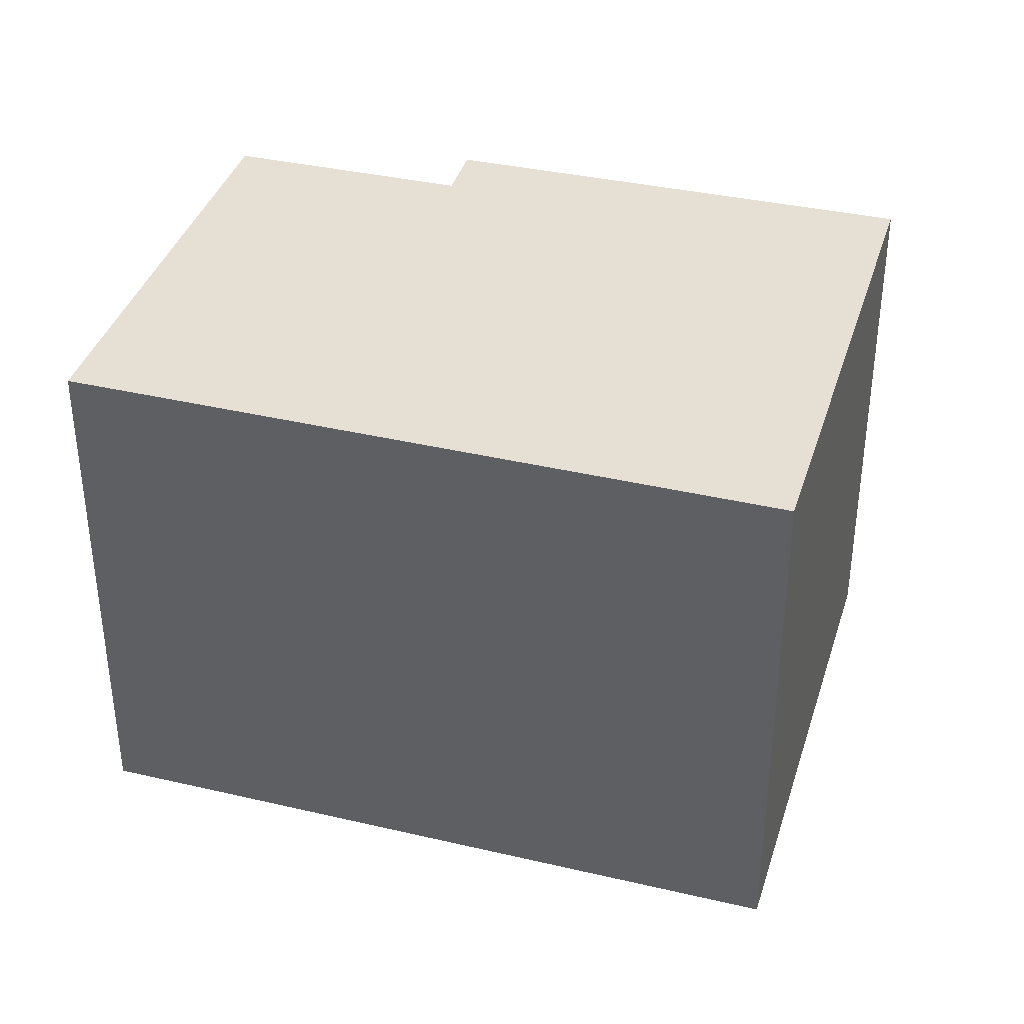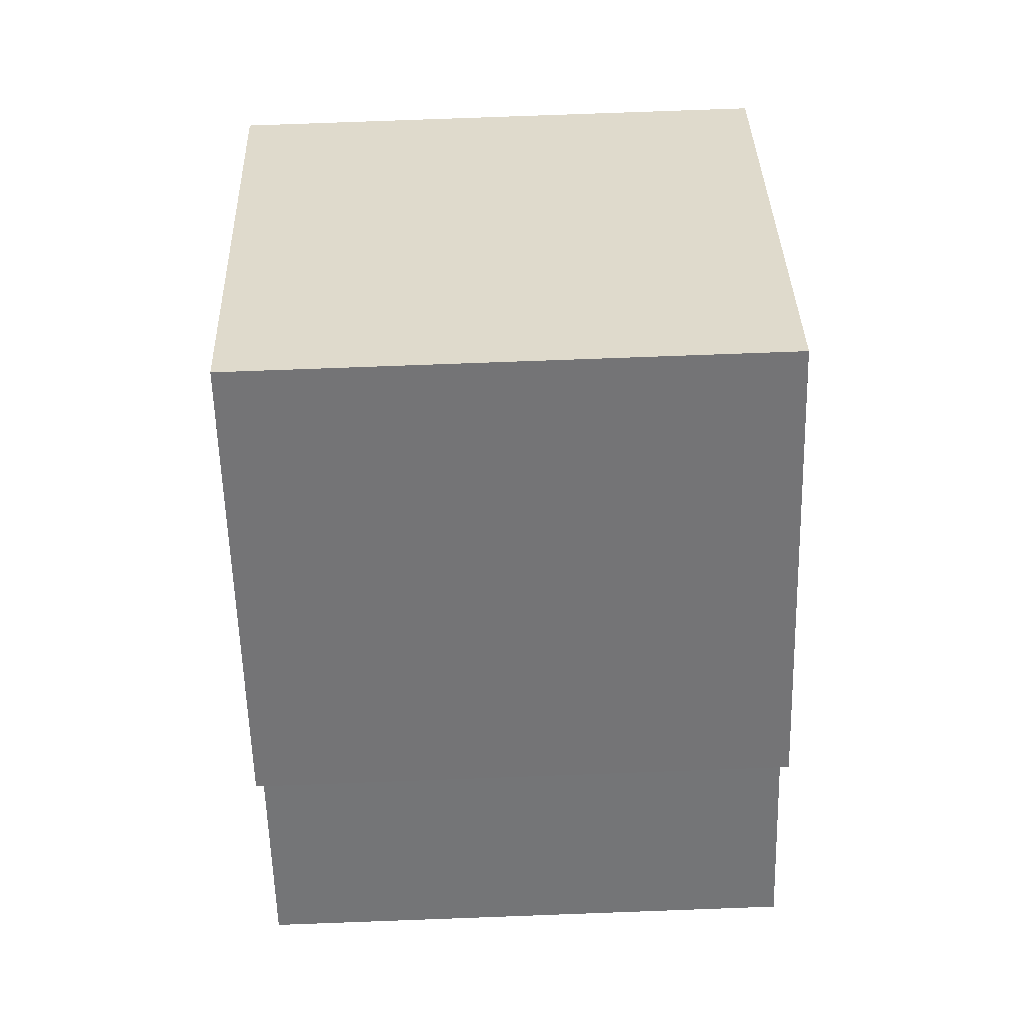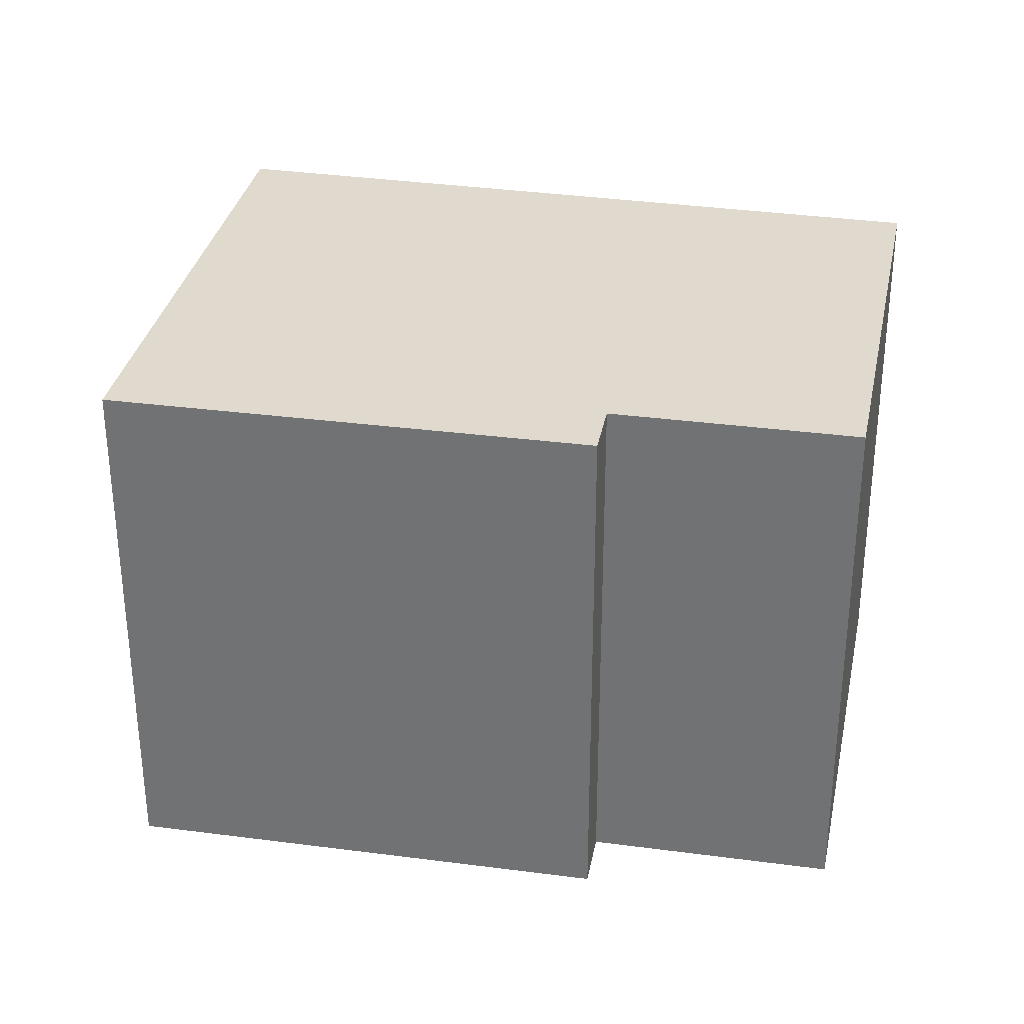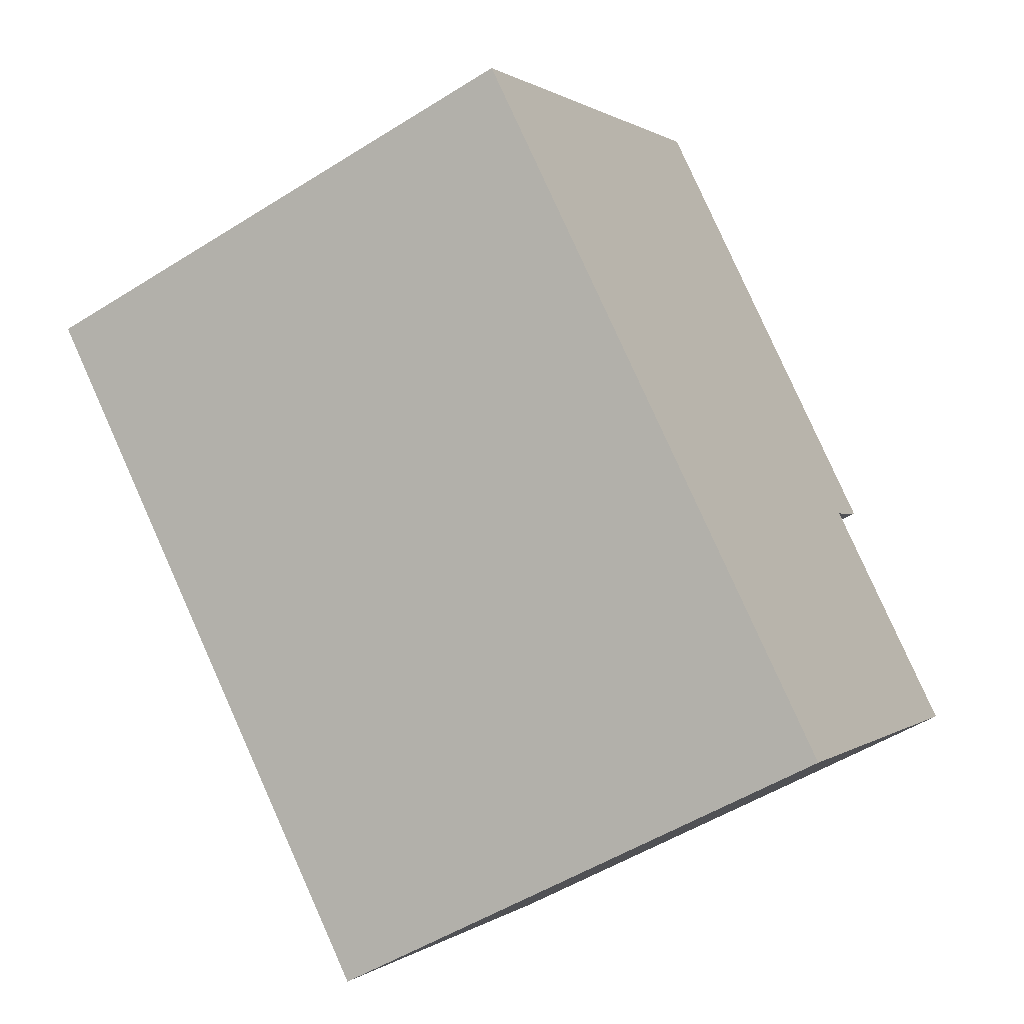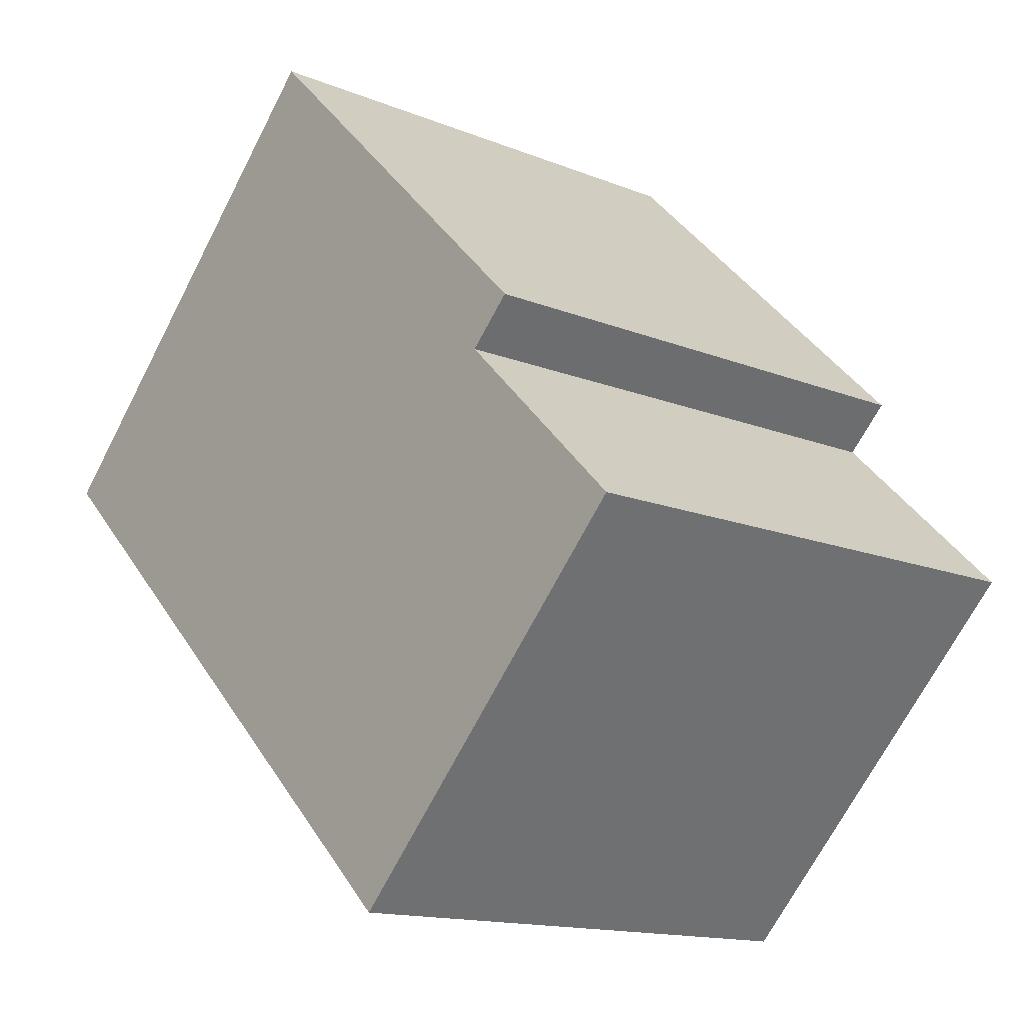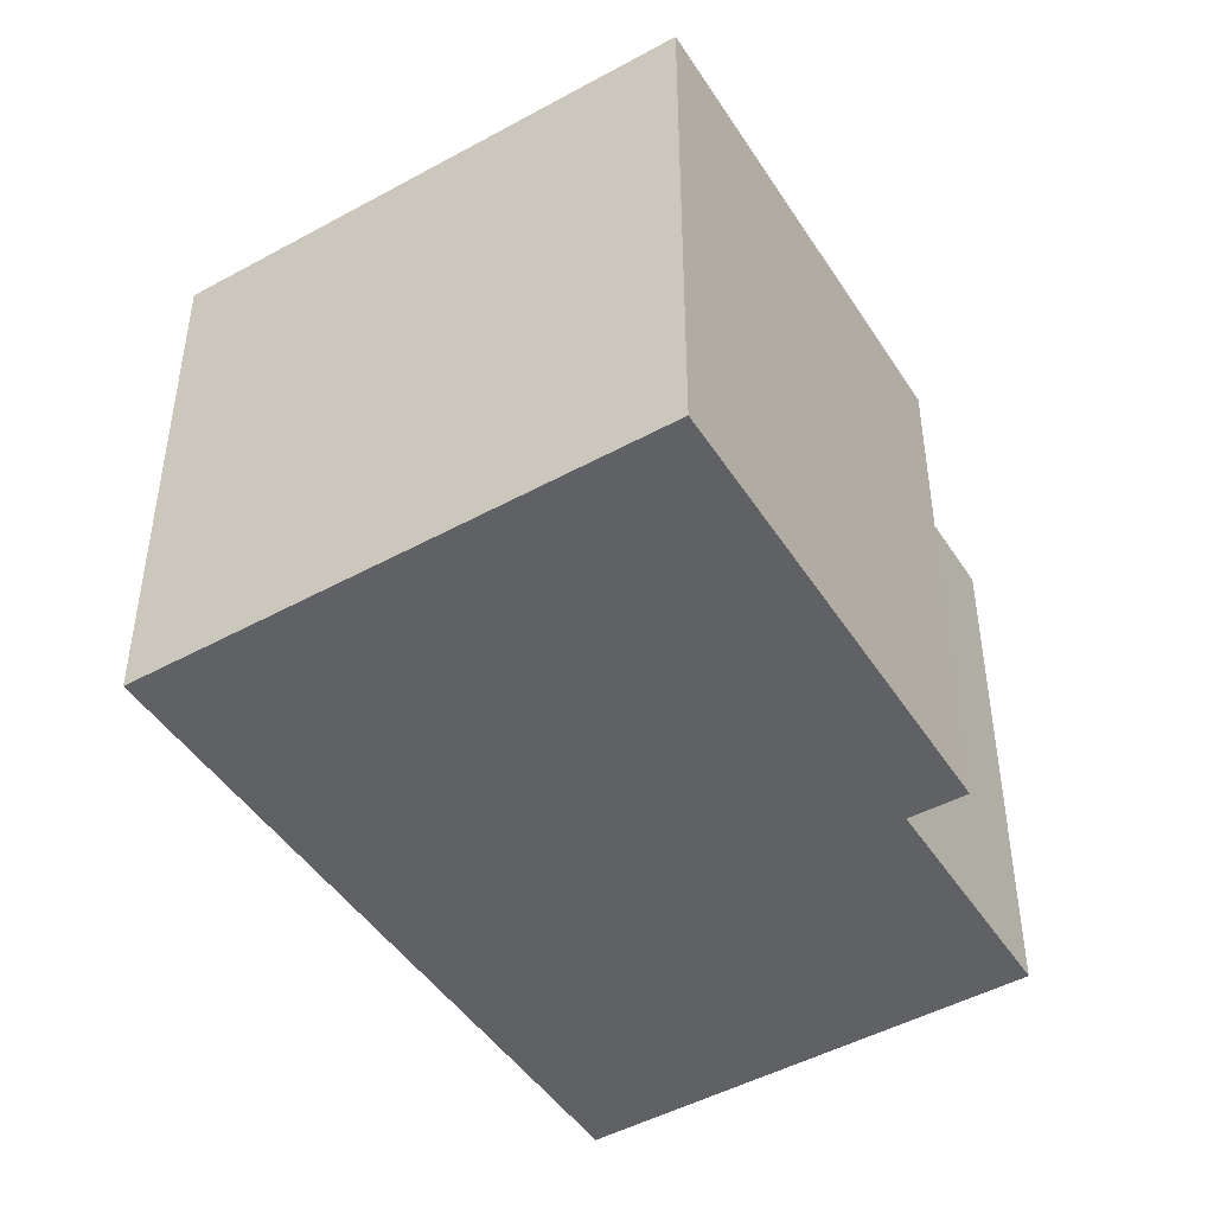
<metadata>
{"format":"obj","ext":"obj","renderer":"f3d","projection":"perspective","resolution":1024,"background":"white","views":[{"elev":38.1,"azim":-119.6,"up":"+Y"},{"elev":79.1,"azim":87.9,"up":"+Z"},{"elev":32.9,"azim":55.0,"up":"+Y"},{"elev":-51.1,"azim":-55.5,"up":"+Z"},{"elev":-14.3,"azim":48.4,"up":"+Z"},{"elev":-47.1,"azim":-14.3,"up":"+Y"}]}
</metadata>
<code>
g default
v -7.285 0 7.872
v -13.14 0 1.768
v -3.789 0 -7.172
v 1.053 0 -11.8
v 3.175 0 -13.83
v 13.14 0 -3.358
v 7.717 0 1.979
v 9.033 0 3.314
v -1.573 0 13.83
v -7.285 16.59 7.872
v -13.14 16.59 1.768
v -3.789 16.59 -7.172
v 1.053 16.59 -11.8
v 3.175 16.59 -13.83
v 13.14 16.59 -3.358
v 7.717 16.59 1.979
v 9.033 16.59 3.314
v -1.573 16.59 13.83
f 8 1 9
f 7 1 8
f 1 7 2
f 6 2 7
f 2 6 3
f 3 6 4
f 5 4 6
f 17 10 18
f 16 10 17
f 10 16 11
f 15 11 16
f 11 15 12
f 12 15 13
f 14 13 15
f 1 9 18
f 18 10 1
f 9 8 17
f 17 18 9
f 8 7 16
f 16 17 8
f 2 1 10
f 10 11 2
f 7 6 15
f 15 16 7
f 3 2 11
f 11 12 3
f 4 3 12
f 12 13 4
f 5 4 13
f 13 14 5
f 6 5 14
f 14 15 6

</code>
